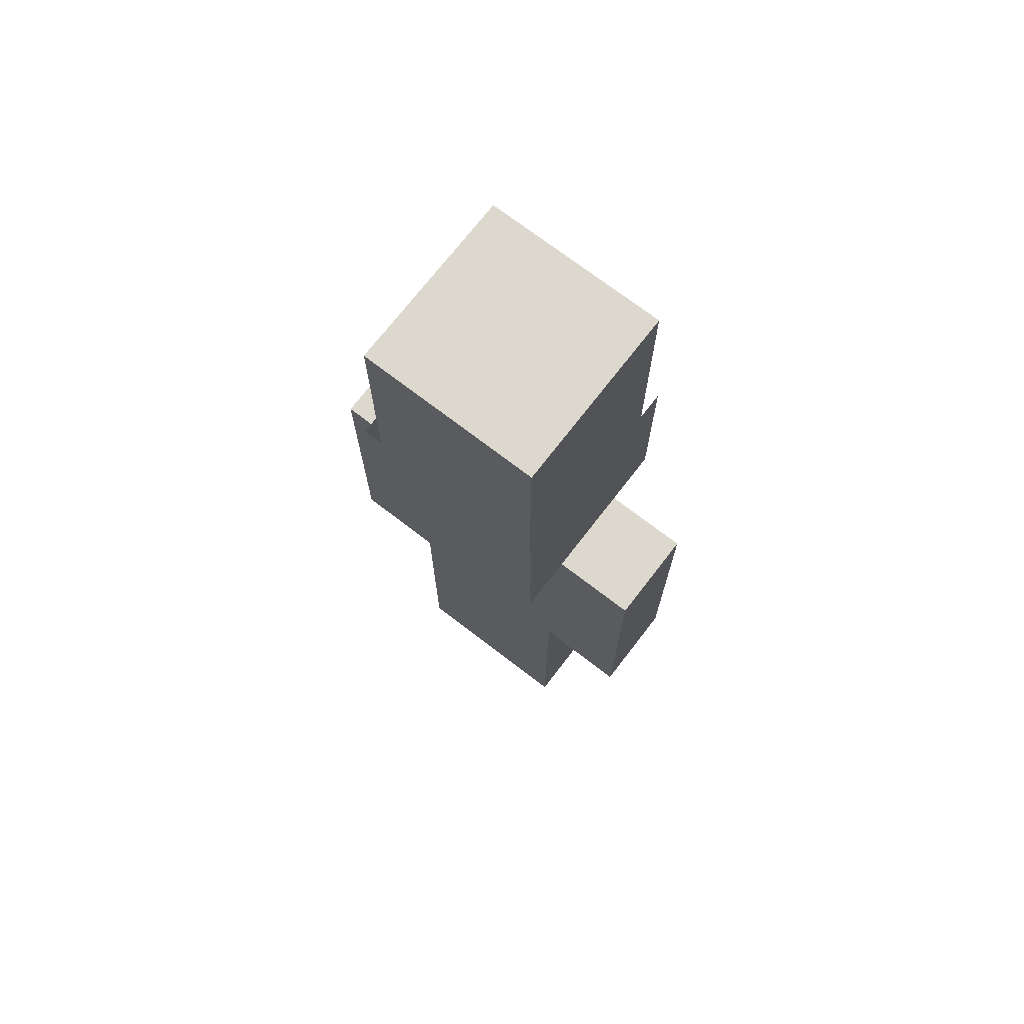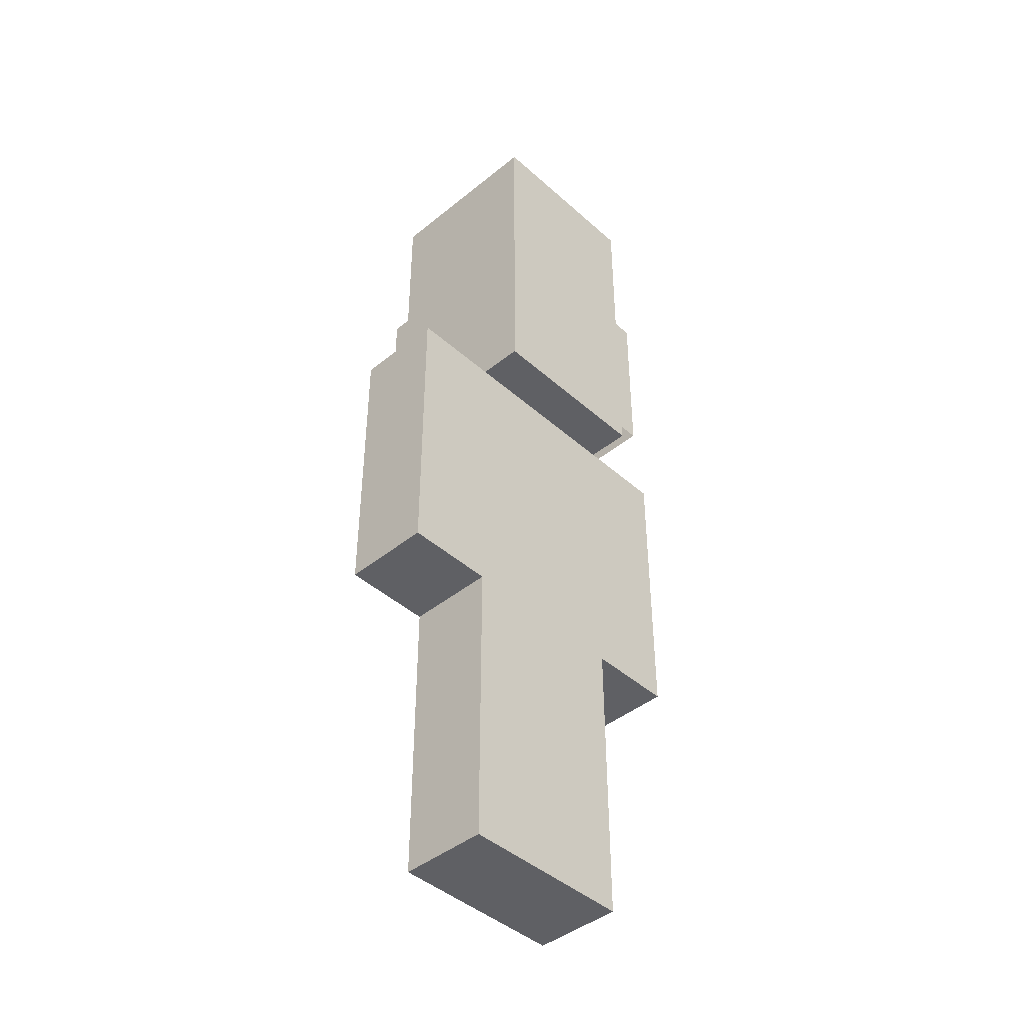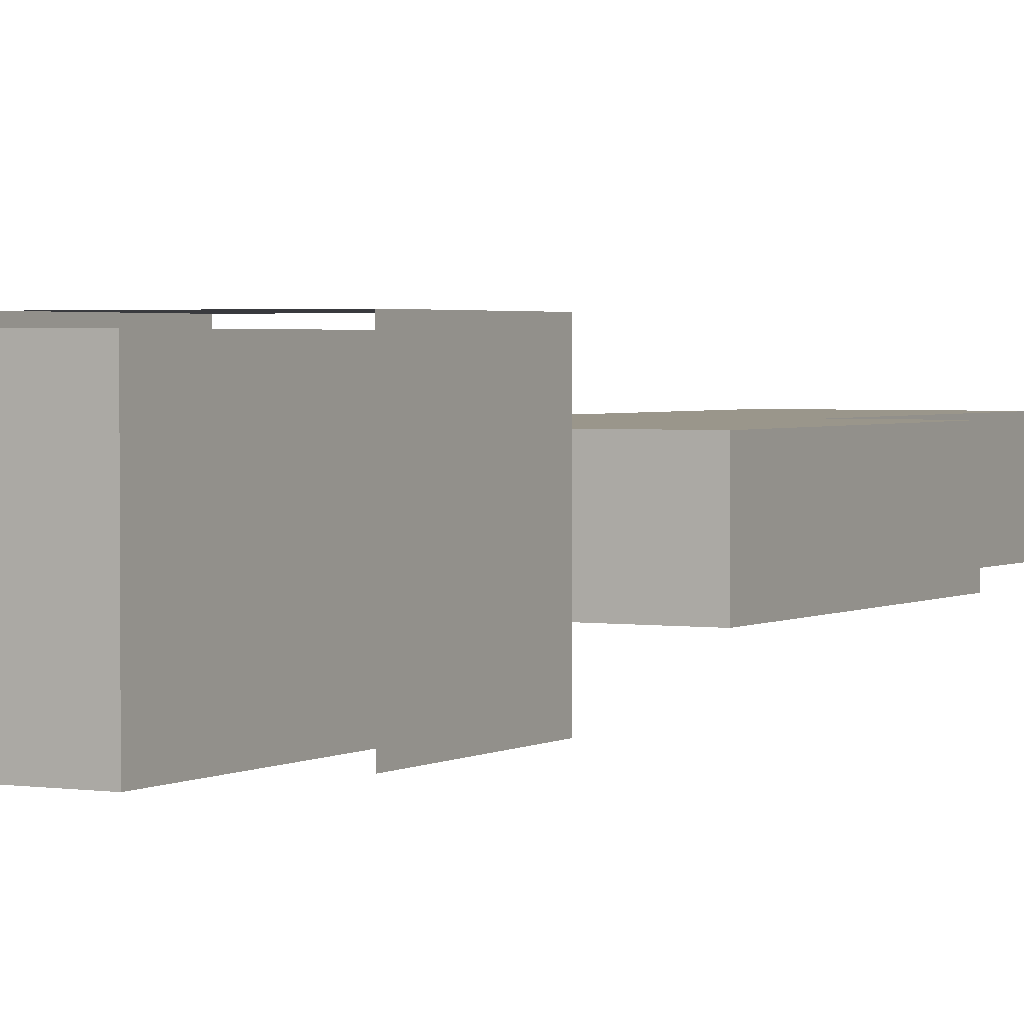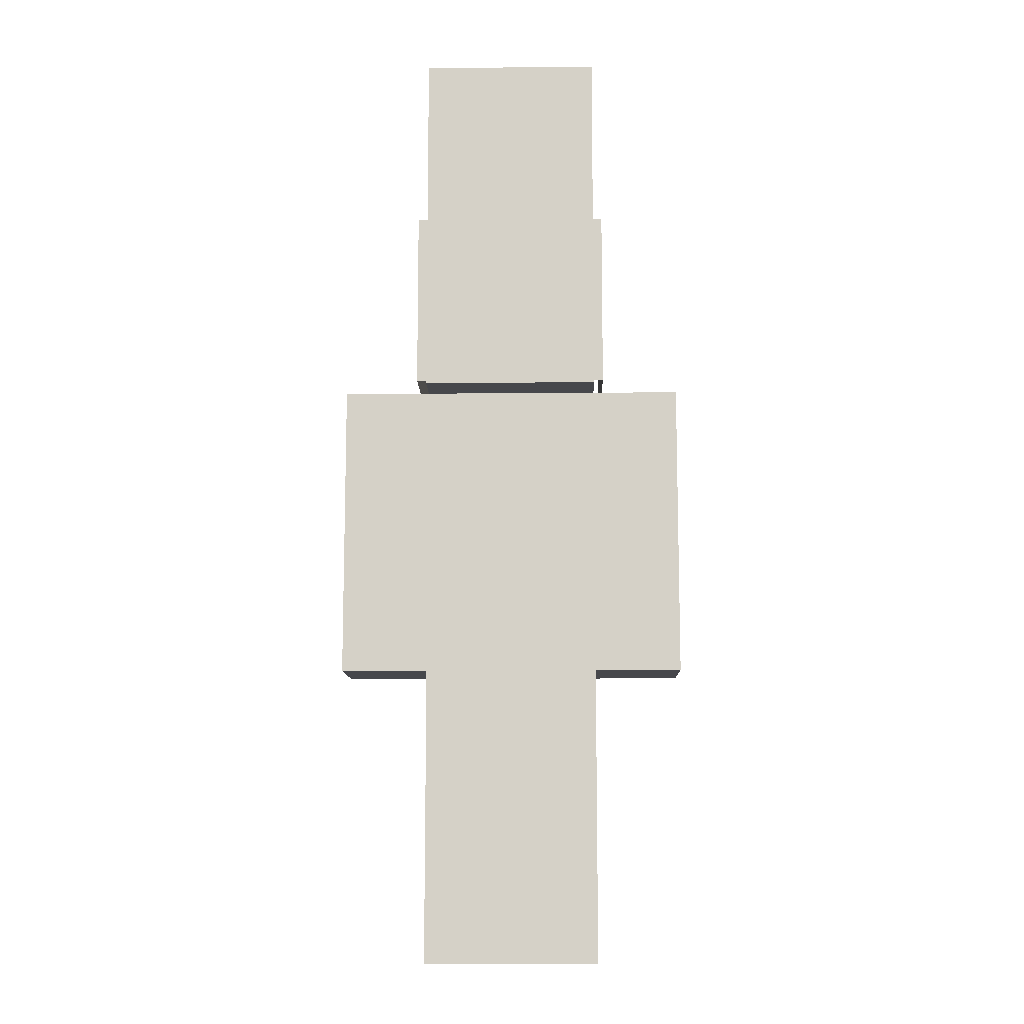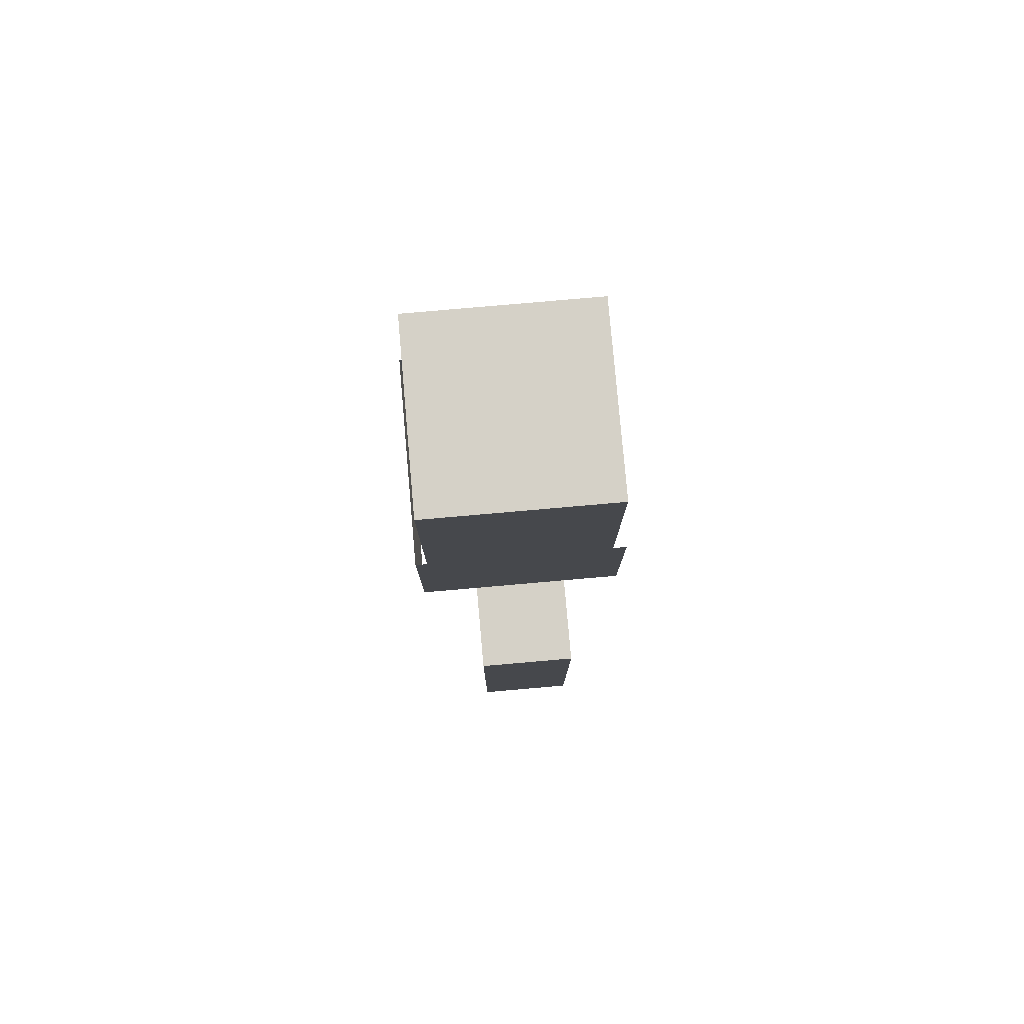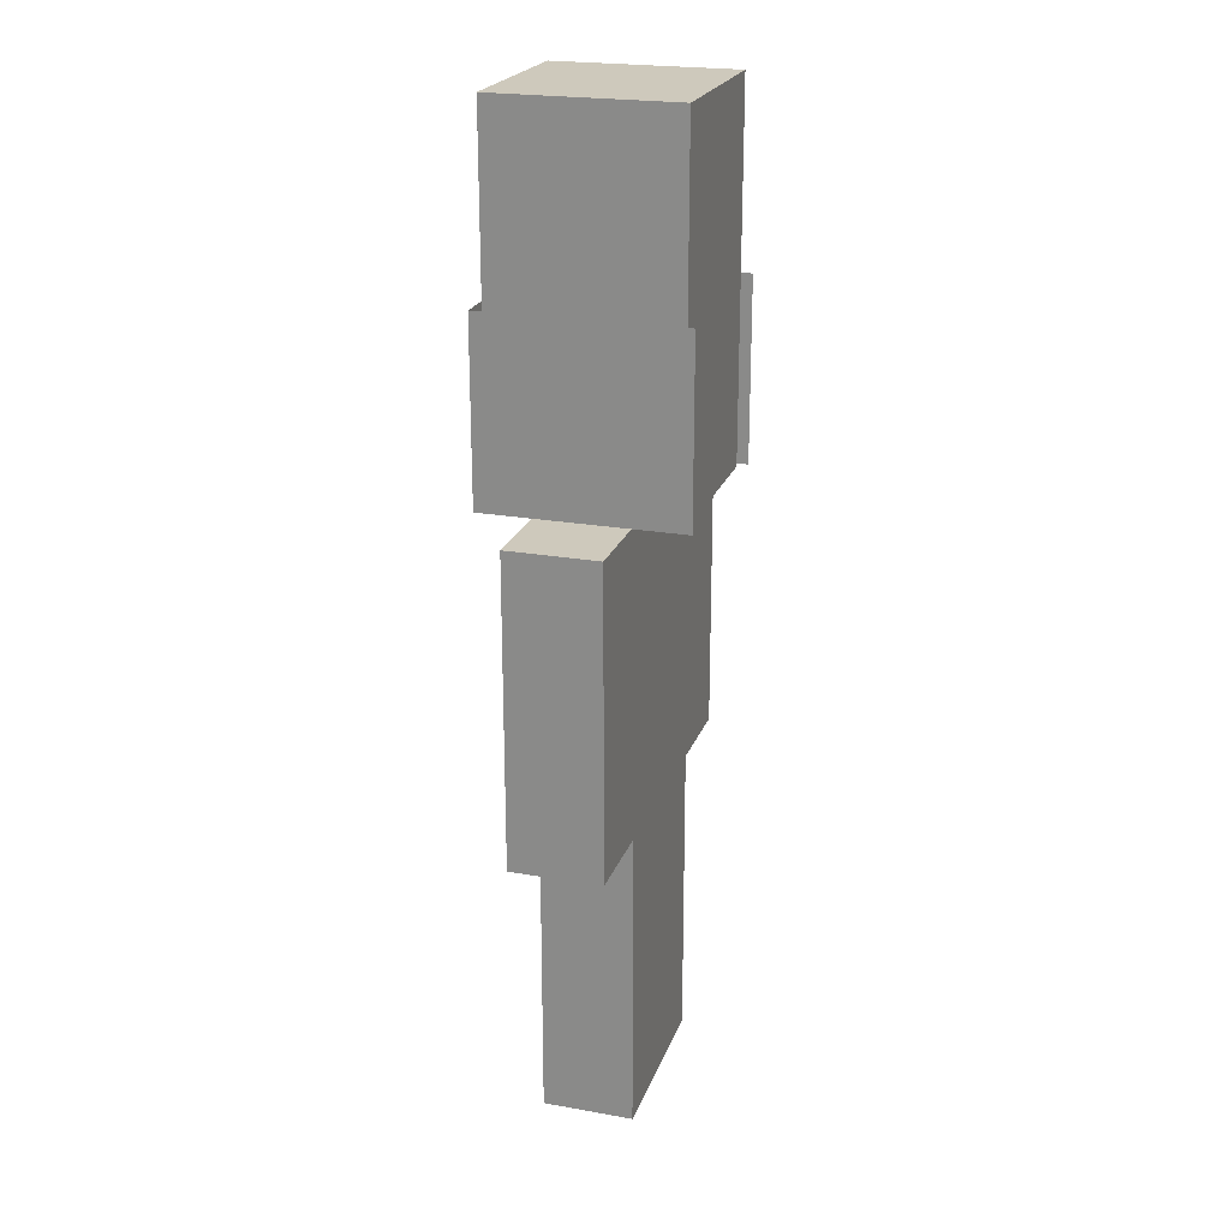
<metadata>
{"format":"obj","ext":"obj","renderer":"f3d","projection":"perspective","resolution":1024,"background":"white","views":[{"elev":72.1,"azim":37.6,"up":"+Y"},{"elev":-43.4,"azim":-46.3,"up":"+Y"},{"elev":2.3,"azim":-151.5,"up":"+Z"},{"elev":-10.8,"azim":1.3,"up":"+Y"},{"elev":79.4,"azim":85.0,"up":"+Y"},{"elev":22.4,"azim":107.0,"up":"+Y"}]}
</metadata>
<code>
o Player.005_Cube.005
v -0.08 -0.498 0.04
v -0.08 -0.228 0.04
v -0.08 -0.228 -0.04
v -0.08 -0.498 -0.04
v -0.16 -0.228 -0.04
v -0.16 -0.228 0.04
v -0.16 0.042 -0.04
v -0.16 0.042 0.04
v -0.08 0.362 0.08
v -0.08 0.042 0.08
v -0.08 0.362 -0.08
v -0.08 0.042 -0.08
v 0.08 0.362 0.08
v 0.08 0.042 0.08
v 0.08 0.362 -0.08
v 0.08 0.042 -0.08
v 0.08 -0.228 0.04
v 0.08 -0.498 0.04
v 0.08 -0.498 -0.04
v 0.08 -0.228 -0.04
v 0.16 0.042 0.04
v 0.16 -0.228 0.04
v 0.16 0.042 -0.04
v 0.16 -0.228 -0.04
v -0.088 0.202 0.088
v -0.088 0.042 0.088
v -0.088 0.202 -0.088
v -0.088 0.042 -0.088
v 0.088 0.202 0.088
v 0.088 0.042 0.088
v 0.088 0.202 -0.088
v 0.088 0.042 -0.088
f 2 3 4 1
f 1 18 17 2
f 8 7 5 6
f 4 3 20 19
f 23 7 8 21
f 9 11 12 10
f 13 9 10 14
f 11 15 16 12
f 13 14 16 15
f 11 9 13 15
f 16 14 10 12
f 17 18 19 20
f 4 19 18 1
f 21 22 24 23
f 6 5 24 22
f 24 5 7 23
f 22 21 8 6
f 25 27 28 26
f 29 25 26 30
f 29 30 32 31

</code>
